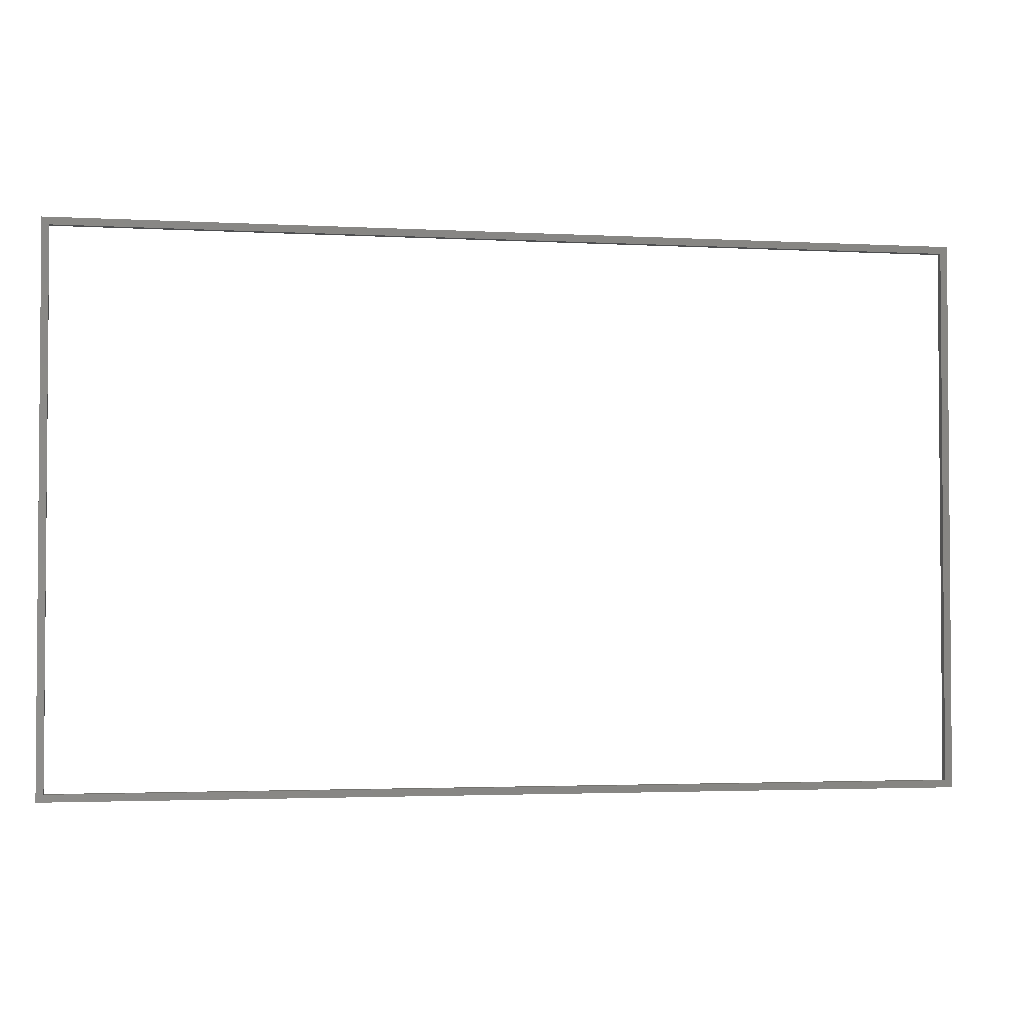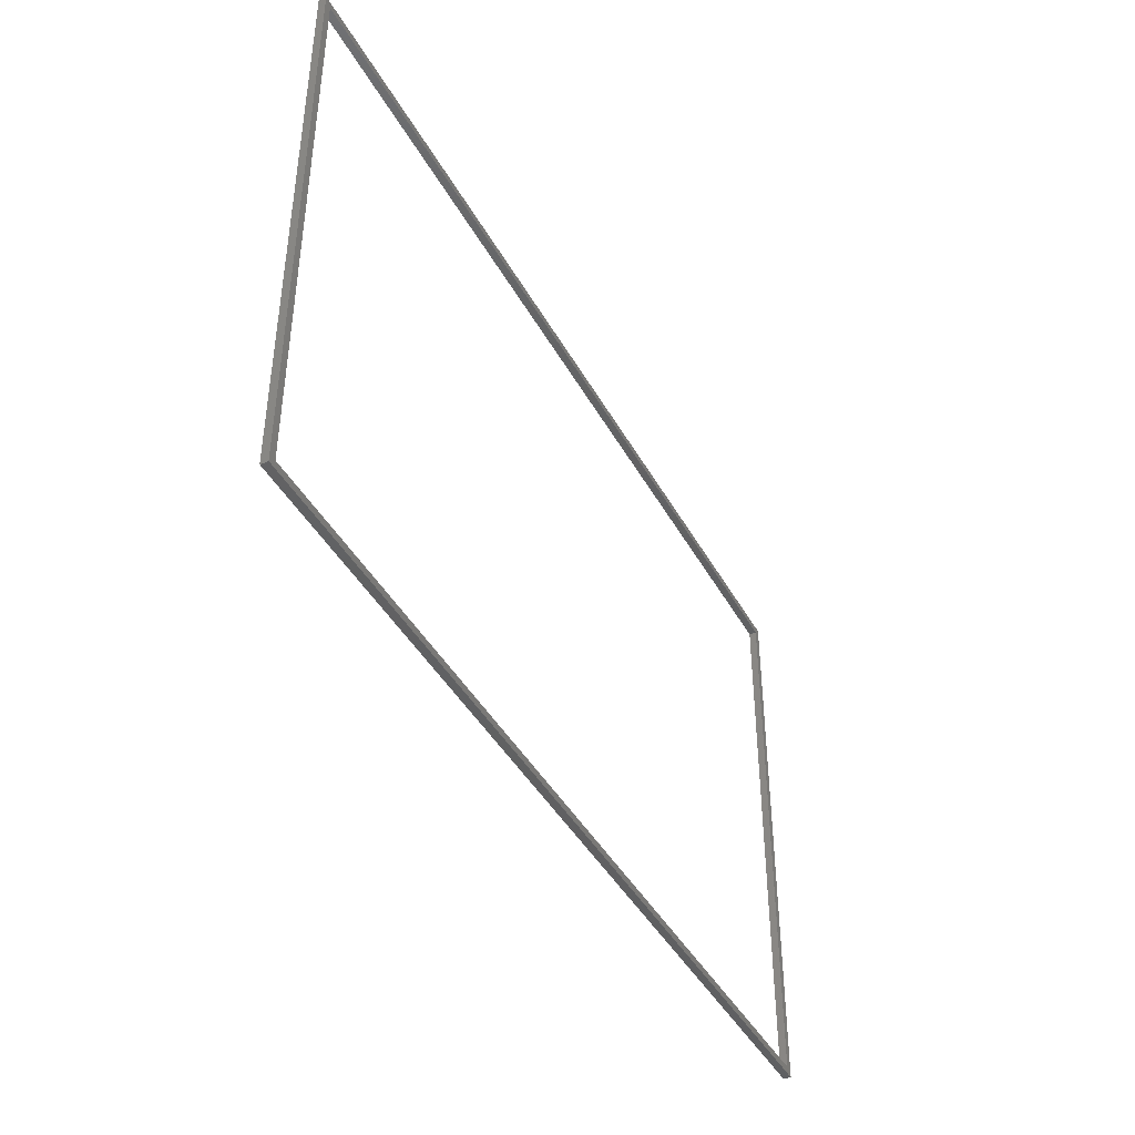
<metadata>
{"format":"stl","ext":"stl","renderer":"f3d","projection":"perspective","resolution":1024,"background":"white","views":[{"elev":-2.6,"azim":169.3,"up":"+Y"},{"elev":-42.6,"azim":116.9,"up":"+Y"}]}
</metadata>
<code>
# stl→obj: 16 verts, 32 faces
v 0 0 0
v 0 152 2
v 0 152 0
v 0 0 2
v 250 152 2
v 248 150 2
v 250 0 2
v 2 150 2
v 2 2 2
v 248 2 2
v 250 152 0
v 250 0 0
v 248 2 0
v 2 2 0
v 2 150 0
v 248 150 0
f 1 2 3
f 2 1 4
f 5 6 7
f 5 8 6
f 8 2 9
f 2 8 5
f 10 7 6
f 9 7 10
f 9 4 7
f 4 9 2
f 7 11 5
f 11 7 12
f 11 2 5
f 2 11 3
f 12 13 11
f 12 14 13
f 14 1 15
f 1 14 12
f 16 11 13
f 15 11 16
f 15 3 11
f 3 15 1
f 1 7 4
f 7 1 12
f 9 15 8
f 15 9 14
f 13 6 16
f 6 13 10
f 15 6 8
f 6 15 16
f 13 9 10
f 9 13 14

</code>
